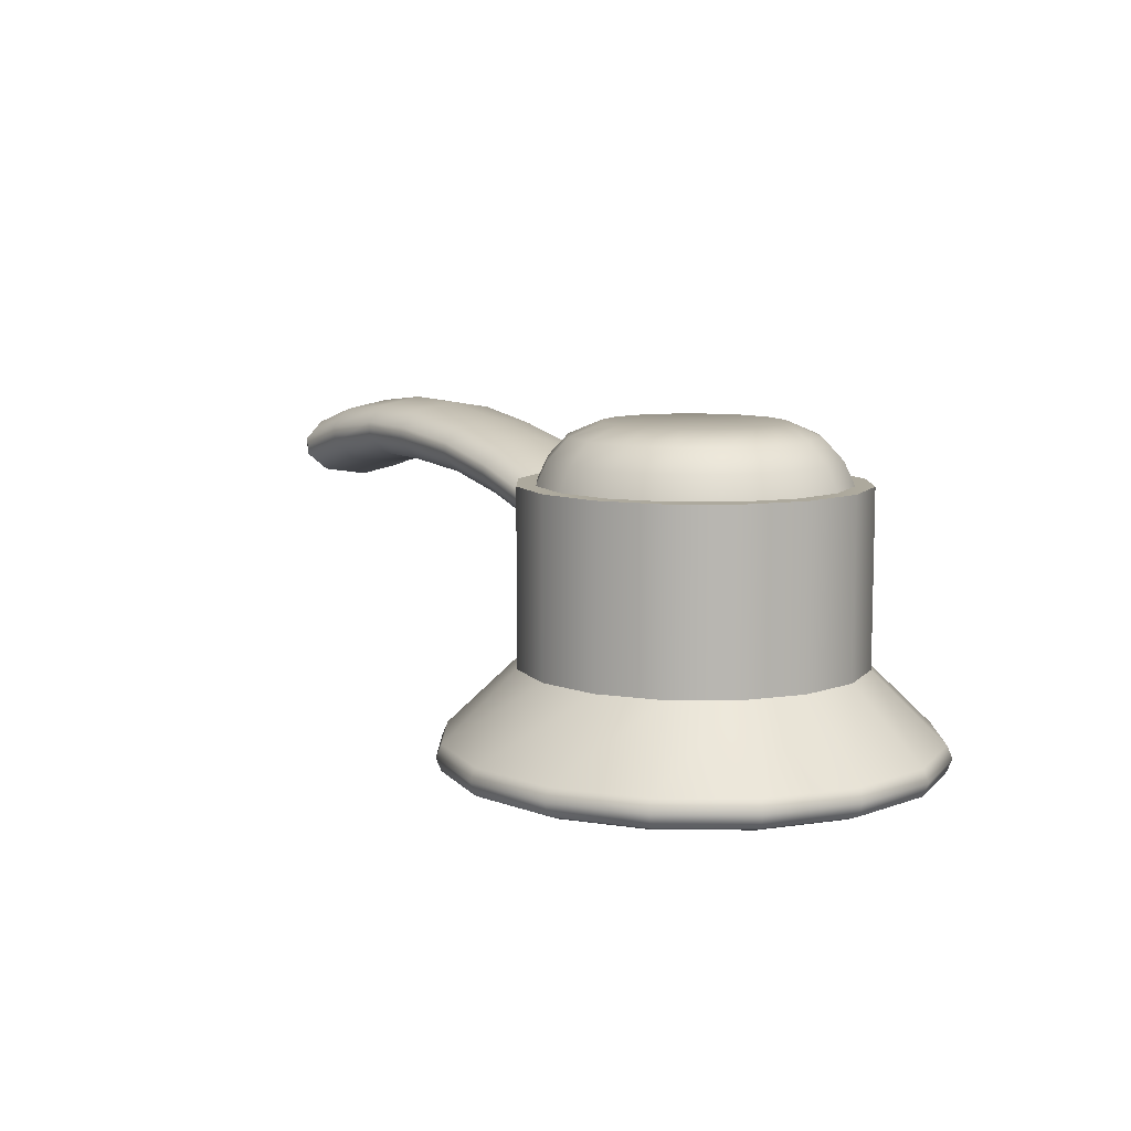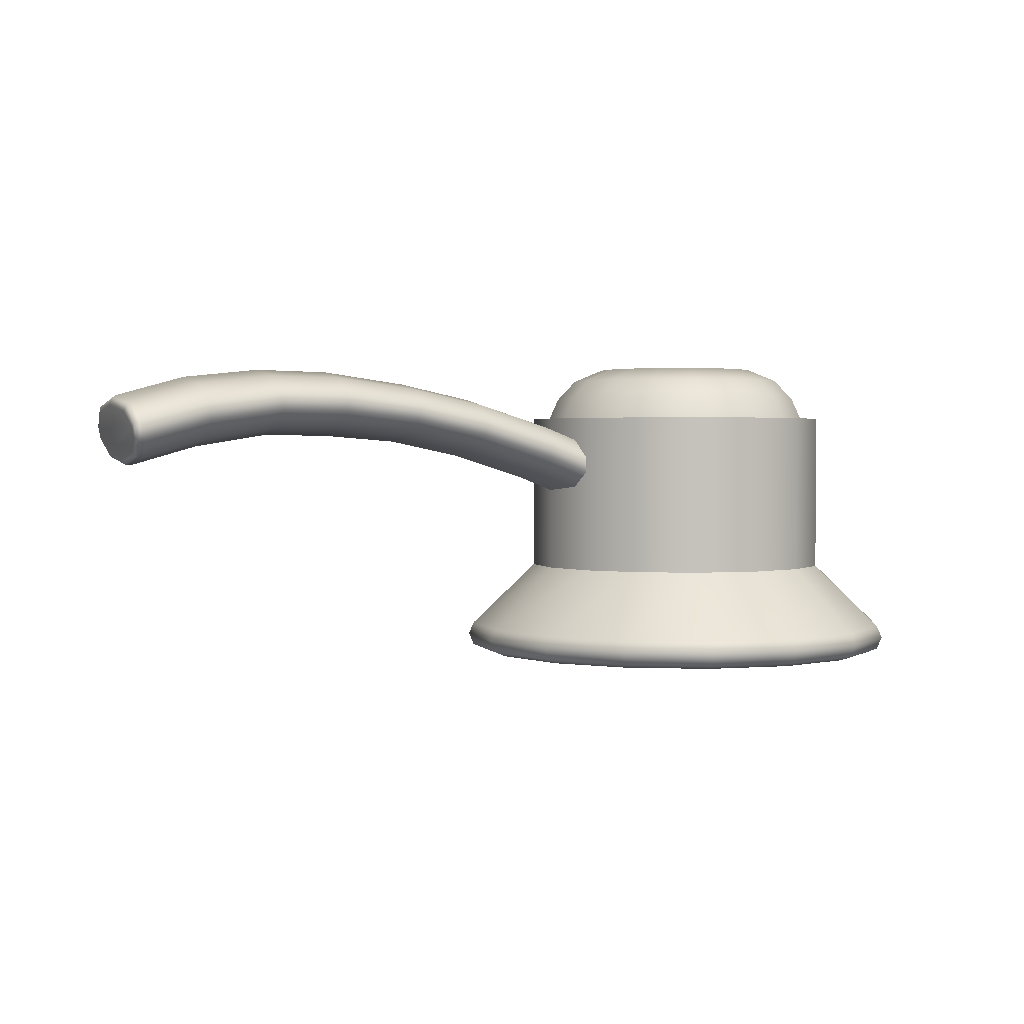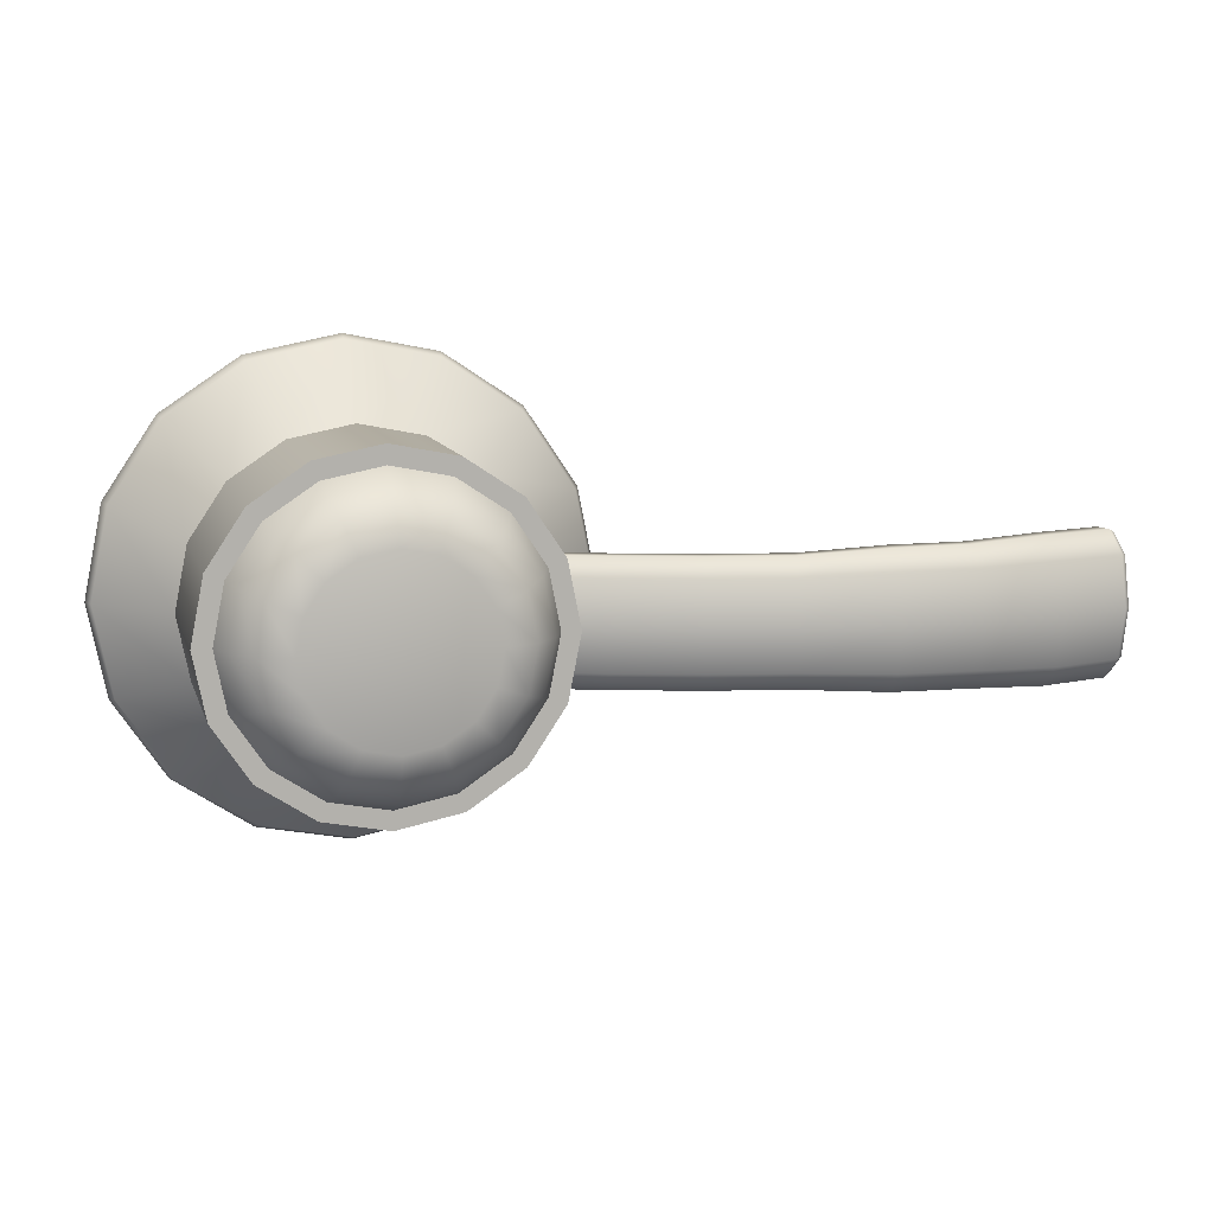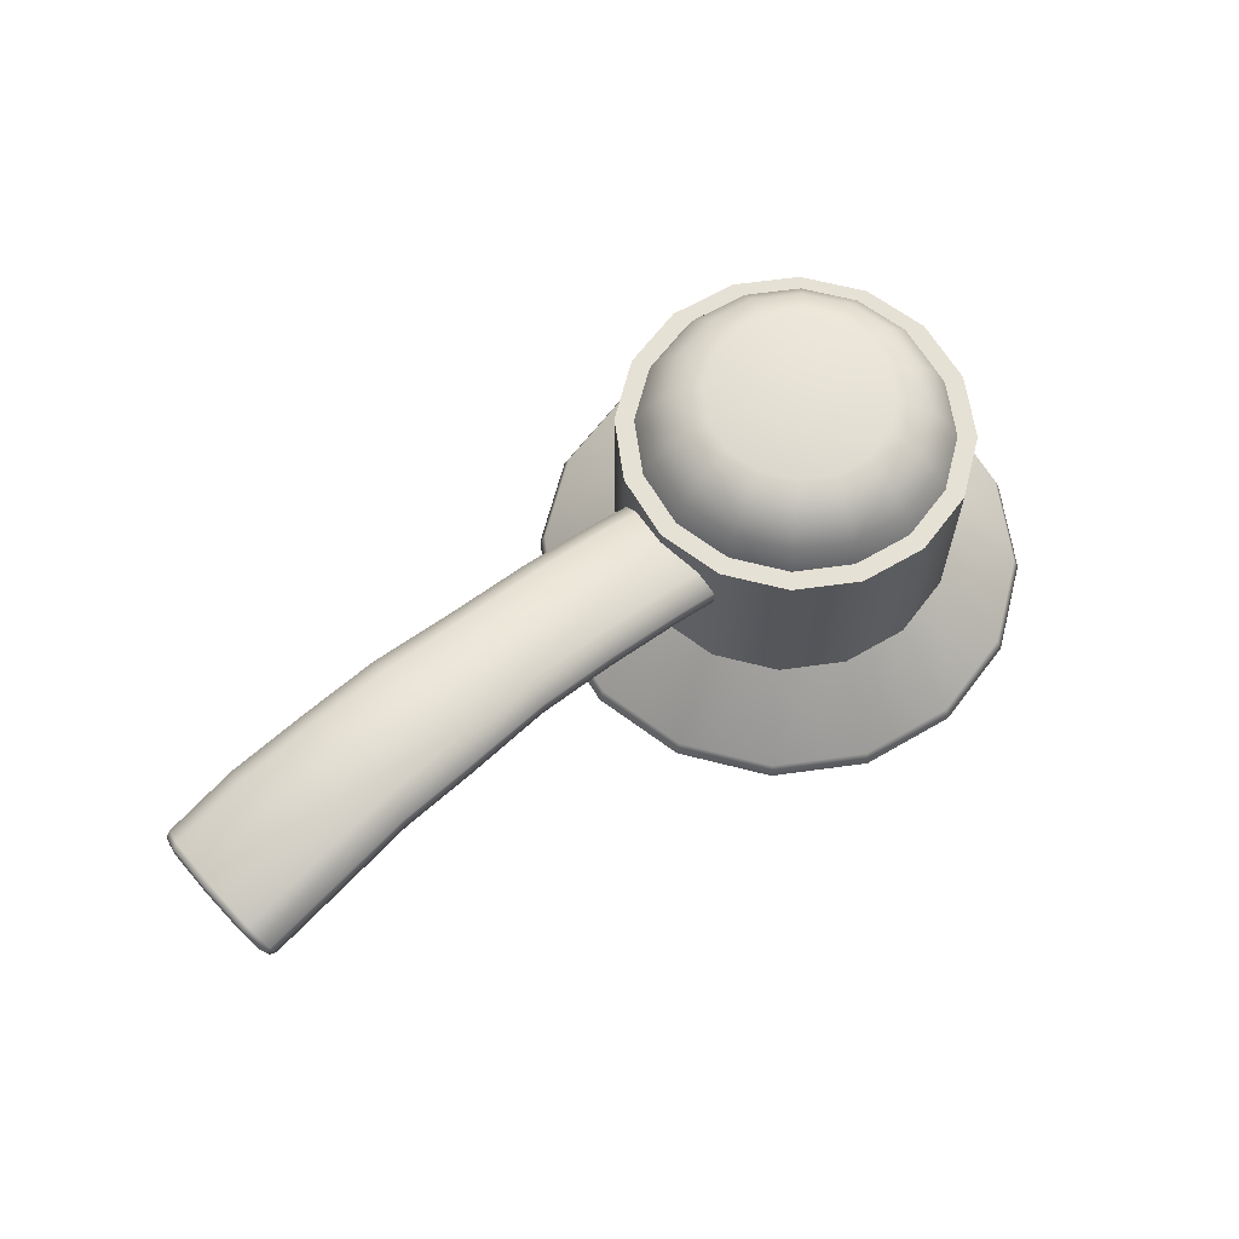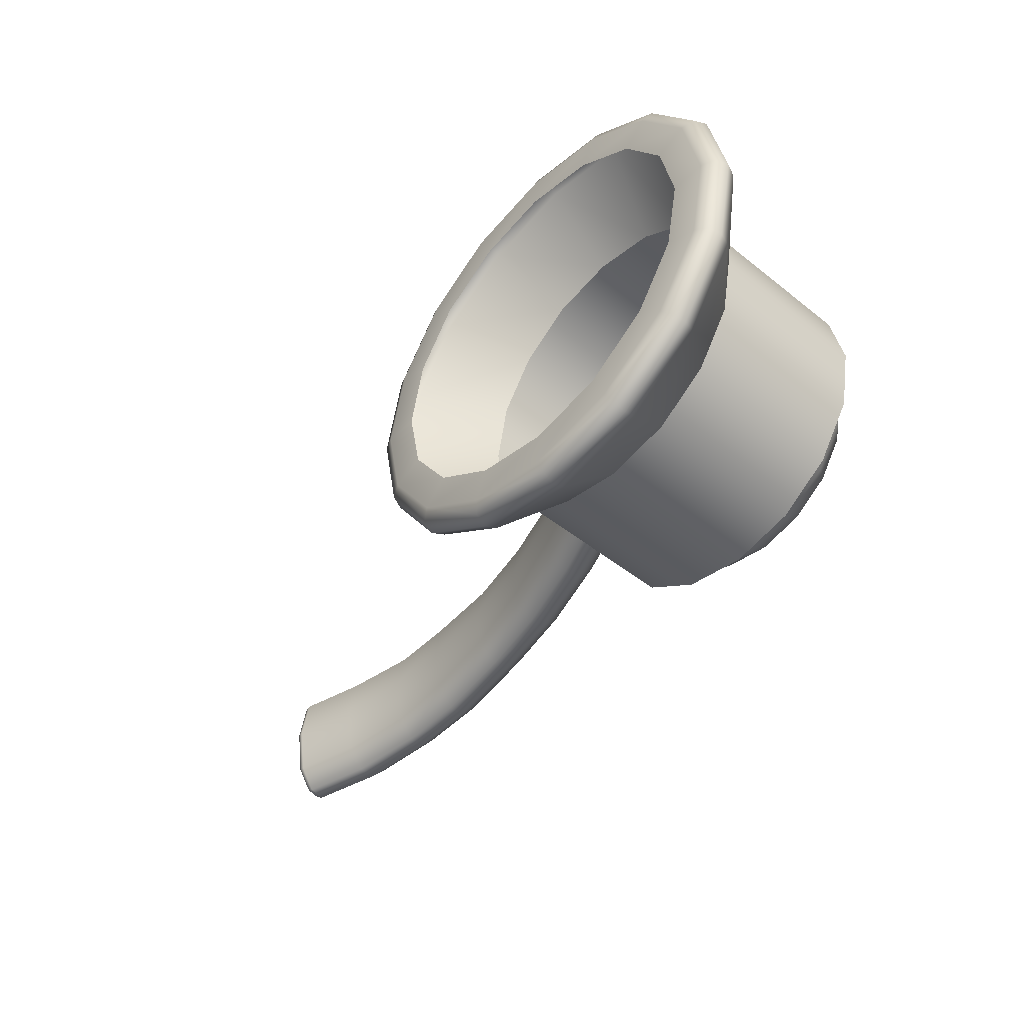
<metadata>
{"format":"obj","ext":"obj","renderer":"f3d","projection":"perspective","resolution":1024,"background":"white","views":[{"elev":8.8,"azim":-123.3,"up":"+Z"},{"elev":2.0,"azim":152.3,"up":"+Z"},{"elev":10.3,"azim":-14.6,"up":"+Y"},{"elev":64.2,"azim":138.3,"up":"+Z"},{"elev":-47.4,"azim":-132.1,"up":"+Y"}]}
</metadata>
<code>
o SinkFaucetKnobR_2
v 0.1378 0.06035 -0.05734
v 0.1445 0.05035 -0.05734
v 0.1545 0.04367 -0.05734
v 0.1663 0.04132 -0.05734
v 0.178 0.04367 -0.05734
v 0.188 0.05035 -0.05734
v 0.1947 0.06035 -0.05734
v 0.1971 0.07215 -0.05734
v 0.1947 0.08394 -0.05734
v 0.188 0.09395 -0.05734
v 0.178 0.1006 -0.05734
v 0.1663 0.103 -0.05734
v 0.1545 0.1006 -0.05734
v 0.1445 0.09395 -0.05734
v 0.1378 0.08394 -0.05734
v 0.1354 0.07215 -0.05734
v 0.1378 0.06035 -0.02593
v 0.1445 0.05035 -0.02593
v 0.1545 0.04367 -0.02593
v 0.1663 0.04132 -0.02593
v 0.178 0.04367 -0.02593
v 0.188 0.05035 -0.02593
v 0.1947 0.06035 -0.02593
v 0.1971 0.07215 -0.02593
v 0.1947 0.08394 -0.02593
v 0.188 0.09395 -0.02593
v 0.178 0.1006 -0.02593
v 0.1663 0.103 -0.02593
v 0.1545 0.1006 -0.02593
v 0.1445 0.09395 -0.02593
v 0.1378 0.08394 -0.02593
v 0.1354 0.07215 -0.02593
v 0.1469 0.05275 -0.02593
v 0.1558 0.0468 -0.02593
v 0.1663 0.04471 -0.02593
v 0.1767 0.0468 -0.02593
v 0.1857 0.05275 -0.02593
v 0.1916 0.06165 -0.02593
v 0.1937 0.07215 -0.02593
v 0.1916 0.08265 -0.02593
v 0.1857 0.09155 -0.02593
v 0.1767 0.09749 -0.02593
v 0.1663 0.09958 -0.02593
v 0.1558 0.09749 -0.02593
v 0.1469 0.09155 -0.02593
v 0.1409 0.08265 -0.02593
v 0.1388 0.07215 -0.02593
v 0.1409 0.06165 -0.02593
v 0.1482 0.05409 -0.02174
v 0.1565 0.04855 -0.02174
v 0.1663 0.04661 -0.02174
v 0.176 0.04855 -0.02174
v 0.1843 0.05409 -0.02174
v 0.1898 0.06237 -0.02174
v 0.1918 0.07215 -0.02174
v 0.1898 0.08192 -0.02174
v 0.1843 0.09021 -0.02174
v 0.176 0.09575 -0.02174
v 0.1663 0.09769 -0.02174
v 0.1565 0.09575 -0.02174
v 0.1482 0.09021 -0.02174
v 0.1427 0.08192 -0.02174
v 0.1407 0.07215 -0.02174
v 0.1427 0.06237 -0.02174
v 0.1508 0.05666 -0.01782
v 0.1579 0.05191 -0.01782
v 0.1663 0.05024 -0.01782
v 0.1746 0.05191 -0.01782
v 0.1817 0.05666 -0.01782
v 0.1865 0.06377 -0.01782
v 0.1882 0.07215 -0.01782
v 0.1865 0.08053 -0.01782
v 0.1817 0.08764 -0.01782
v 0.1746 0.09239 -0.01782
v 0.1663 0.09405 -0.01782
v 0.1579 0.09239 -0.01782
v 0.1508 0.08764 -0.01782
v 0.146 0.08053 -0.01782
v 0.1443 0.07215 -0.01782
v 0.146 0.06377 -0.01782
v 0.1549 0.06081 -0.01536
v 0.1663 0.07215 -0.01536
v 0.1601 0.05733 -0.01536
v 0.1663 0.05611 -0.01536
v 0.1724 0.05733 -0.01536
v 0.1776 0.06081 -0.01536
v 0.1811 0.06601 -0.01536
v 0.1823 0.07215 -0.01536
v 0.1811 0.07829 -0.01536
v 0.1776 0.08349 -0.01536
v 0.1724 0.08697 -0.01536
v 0.1663 0.08819 -0.01536
v 0.1601 0.08697 -0.01536
v 0.1549 0.08349 -0.01536
v 0.1514 0.07829 -0.01536
v 0.1502 0.07215 -0.01536
v 0.1514 0.06601 -0.01536
v 0.1352 0.0411 -0.0699
v 0.1345 0.04039 -0.07223
v 0.1352 0.04108 -0.0746
v 0.1369 0.04277 -0.07558
v 0.1494 0.03158 -0.0699
v 0.1491 0.03066 -0.07223
v 0.1494 0.03156 -0.0746
v 0.1504 0.03376 -0.07558
v 0.1663 0.02824 -0.0699
v 0.1663 0.02724 -0.07223
v 0.1663 0.02821 -0.0746
v 0.1663 0.0306 -0.07558
v 0.1831 0.03158 -0.0699
v 0.1834 0.03066 -0.07223
v 0.1831 0.03156 -0.0746
v 0.1822 0.03376 -0.07558
v 0.1973 0.0411 -0.0699
v 0.198 0.04039 -0.07223
v 0.1973 0.04108 -0.0746
v 0.1956 0.04277 -0.07558
v 0.2068 0.05534 -0.0699
v 0.2077 0.05496 -0.07223
v 0.2068 0.05533 -0.0746
v 0.2046 0.05625 -0.07558
v 0.2102 0.07215 -0.0699
v 0.2112 0.07215 -0.07223
v 0.2102 0.07215 -0.0746
v 0.2078 0.07215 -0.07558
v 0.2068 0.08895 -0.0699
v 0.2077 0.08933 -0.07223
v 0.2068 0.08896 -0.0746
v 0.2046 0.08805 -0.07558
v 0.1973 0.1032 -0.0699
v 0.198 0.1039 -0.07223
v 0.1973 0.1032 -0.0746
v 0.1956 0.1015 -0.07558
v 0.1831 0.1127 -0.0699
v 0.1834 0.1136 -0.07223
v 0.1831 0.1127 -0.0746
v 0.1822 0.1105 -0.07558
v 0.1663 0.1161 -0.0699
v 0.1663 0.1171 -0.07223
v 0.1663 0.1161 -0.0746
v 0.1663 0.1137 -0.07558
v 0.1494 0.1127 -0.0699
v 0.1491 0.1136 -0.07223
v 0.1494 0.1127 -0.0746
v 0.1504 0.1105 -0.07558
v 0.1352 0.1032 -0.0699
v 0.1345 0.1039 -0.07223
v 0.1352 0.1032 -0.0746
v 0.1369 0.1015 -0.07558
v 0.1257 0.08895 -0.0699
v 0.1248 0.08933 -0.07223
v 0.1257 0.08896 -0.0746
v 0.1279 0.08805 -0.07558
v 0.1223 0.07215 -0.0699
v 0.1213 0.07215 -0.07223
v 0.1223 0.07215 -0.0746
v 0.1247 0.07215 -0.07558
v 0.1257 0.05534 -0.0699
v 0.1248 0.05496 -0.07223
v 0.1257 0.05533 -0.0746
v 0.1279 0.05625 -0.07558
v 0.1413 0.04715 -0.07558
v 0.1527 0.03948 -0.07558
v 0.1663 0.0368 -0.07558
v 0.1798 0.03948 -0.07558
v 0.1913 0.04715 -0.07558
v 0.1989 0.05862 -0.07558
v 0.2016 0.07215 -0.07558
v 0.1989 0.08568 -0.07558
v 0.1912 0.09715 -0.07558
v 0.1798 0.1048 -0.07558
v 0.1663 0.1075 -0.07558
v 0.1527 0.1048 -0.07558
v 0.1413 0.09715 -0.07558
v 0.1336 0.08568 -0.07558
v 0.1309 0.07215 -0.07558
v 0.1336 0.05862 -0.07558
v 0.2751 0.08106 -0.03036
v 0.1933 0.07986 -0.04099
v 0.2751 0.06323 -0.03036
v 0.1933 0.06444 -0.04099
v 0.2749 0.07215 -0.03186
v 0.1937 0.07215 -0.04226
v 0.2757 0.08493 -0.02688
v 0.2757 0.05936 -0.02688
v 0.1924 0.06109 -0.03809
v 0.1924 0.07215 -0.03809
v 0.1924 0.08321 -0.03809
v 0.2767 0.08106 -0.02007
v 0.1905 0.07986 -0.03239
v 0.1901 0.07215 -0.03112
v 0.277 0.07215 -0.01856
v 0.1905 0.06444 -0.03239
v 0.2767 0.06323 -0.02007
v 0.2762 0.08493 -0.02354
v 0.2762 0.05936 -0.02354
v 0.1915 0.06109 -0.03529
v 0.1915 0.07215 -0.03529
v 0.1915 0.08321 -0.03529
v 0.2614 0.08425 -0.02486
v 0.261 0.08059 -0.02817
v 0.2608 0.07215 -0.02961
v 0.261 0.06371 -0.02817
v 0.2614 0.06005 -0.02486
v 0.2617 0.06007 -0.02168
v 0.2621 0.06373 -0.01838
v 0.2623 0.07215 -0.01695
v 0.2621 0.08057 -0.01838
v 0.2617 0.08423 -0.02168
v 0.2482 0.08418 -0.02494
v 0.2482 0.08059 -0.02825
v 0.2482 0.07215 -0.0297
v 0.2482 0.06371 -0.02825
v 0.2482 0.06012 -0.02494
v 0.2481 0.06019 -0.02179
v 0.2481 0.06387 -0.01856
v 0.2481 0.07215 -0.01717
v 0.2481 0.08043 -0.01856
v 0.2481 0.0841 -0.02179
v 0.2327 0.08321 -0.02654
v 0.2332 0.07986 -0.02954
v 0.2334 0.07215 -0.03085
v 0.2332 0.06444 -0.02954
v 0.2327 0.06109 -0.02654
v 0.2321 0.06109 -0.02364
v 0.2316 0.06444 -0.02063
v 0.2314 0.07215 -0.01933
v 0.2316 0.07986 -0.02063
v 0.2321 0.08321 -0.02364
v 0.2183 0.08321 -0.02945
v 0.219 0.07986 -0.03243
v 0.2193 0.07215 -0.03373
v 0.219 0.06444 -0.03243
v 0.2183 0.06109 -0.02945
v 0.2177 0.06109 -0.02657
v 0.217 0.06444 -0.02359
v 0.2168 0.07215 -0.02229
v 0.217 0.07986 -0.02359
v 0.2177 0.08321 -0.02657
v 0.2034 0.08321 -0.03392
v 0.2042 0.07986 -0.03686
v 0.2045 0.07215 -0.03814
v 0.2042 0.06444 -0.03686
v 0.2034 0.06109 -0.03392
v 0.2026 0.06109 -0.03109
v 0.2018 0.06444 -0.02814
v 0.2014 0.07215 -0.02686
v 0.2018 0.07986 -0.02814
v 0.2026 0.08321 -0.03109
v 0.2898 0.07215 -0.03084
v 0.2905 0.07215 -0.02753
v 0.2873 0.07215 -0.03535
v 0.2884 0.07215 -0.03519
v 0.2891 0.07215 -0.03426
v 0.2893 0.08038 -0.0329
v 0.2887 0.08086 -0.03374
v 0.2876 0.08106 -0.03386
v 0.2899 0.08348 -0.0302
v 0.2894 0.0845 -0.03053
v 0.2883 0.08493 -0.03044
v 0.2876 0.06323 -0.03386
v 0.2887 0.06344 -0.03374
v 0.2893 0.06392 -0.0329
v 0.2883 0.05936 -0.03044
v 0.2894 0.05979 -0.03053
v 0.2899 0.06082 -0.0302
v 0.2891 0.08493 -0.02714
v 0.29 0.08451 -0.0276
v 0.2903 0.08348 -0.02817
v 0.2909 0.08042 -0.0254
v 0.2907 0.08088 -0.02437
v 0.2898 0.08106 -0.02372
v 0.2912 0.07215 -0.02401
v 0.291 0.07215 -0.0229
v 0.2901 0.07215 -0.02223
v 0.2909 0.06388 -0.02541
v 0.2907 0.06342 -0.02437
v 0.2898 0.06323 -0.02372
v 0.2903 0.06082 -0.02817
v 0.29 0.05979 -0.0276
v 0.2891 0.05936 -0.02714
f 1 2 18 17
f 2 3 19 18
f 3 4 20 19
f 4 5 21 20
f 5 6 22 21
f 6 7 23 22
f 7 8 24 23
f 8 9 25 24
f 9 10 26 25
f 10 11 27 26
f 11 12 28 27
f 12 13 29 28
f 13 14 30 29
f 14 15 31 30
f 15 16 32 31
f 16 1 17 32
f 82 81 83 84
f 82 84 85 86
f 82 86 87 88
f 82 88 89 90
f 82 90 91 92
f 82 92 93 94
f 82 94 95 96
f 82 96 97 81
f 18 19 34 33
f 19 20 35 34
f 20 21 36 35
f 21 22 37 36
f 22 23 38 37
f 23 24 39 38
f 24 25 40 39
f 25 26 41 40
f 26 27 42 41
f 27 28 43 42
f 28 29 44 43
f 29 30 45 44
f 30 31 46 45
f 31 32 47 46
f 32 17 48 47
f 17 18 33 48
f 33 34 50 49
f 34 35 51 50
f 35 36 52 51
f 36 37 53 52
f 37 38 54 53
f 38 39 55 54
f 39 40 56 55
f 40 41 57 56
f 41 42 58 57
f 42 43 59 58
f 43 44 60 59
f 44 45 61 60
f 45 46 62 61
f 46 47 63 62
f 47 48 64 63
f 48 33 49 64
f 49 50 66 65
f 50 51 67 66
f 51 52 68 67
f 52 53 69 68
f 53 54 70 69
f 54 55 71 70
f 55 56 72 71
f 56 57 73 72
f 57 58 74 73
f 58 59 75 74
f 59 60 76 75
f 60 61 77 76
f 61 62 78 77
f 62 63 79 78
f 63 64 80 79
f 64 49 65 80
f 65 66 83 81
f 66 67 84 83
f 67 68 85 84
f 68 69 86 85
f 69 70 87 86
f 70 71 88 87
f 71 72 89 88
f 72 73 90 89
f 73 74 91 90
f 74 75 92 91
f 75 76 93 92
f 76 77 94 93
f 77 78 95 94
f 78 79 96 95
f 79 80 97 96
f 80 65 81 97
f 3 2 98 102
f 4 3 102 106
f 5 4 106 110
f 6 5 110 114
f 7 6 114 118
f 8 7 118 122
f 9 8 122 126
f 10 9 126 130
f 11 10 130 134
f 12 11 134 138
f 13 12 138 142
f 14 13 142 146
f 15 14 146 150
f 16 15 150 154
f 1 16 154 158
f 2 1 158 98
f 105 101 162 163
f 109 105 163 164
f 113 109 164 165
f 117 113 165 166
f 121 117 166 167
f 125 121 167 168
f 129 125 168 169
f 133 129 169 170
f 137 133 170 171
f 141 137 171 172
f 145 141 172 173
f 149 145 173 174
f 153 149 174 175
f 157 153 175 176
f 161 157 176 177
f 101 161 177 162
f 100 101 105 104
f 98 99 103 102
f 99 100 104 103
f 104 105 109 108
f 102 103 107 106
f 103 104 108 107
f 108 109 113 112
f 106 107 111 110
f 107 108 112 111
f 112 113 117 116
f 110 111 115 114
f 111 112 116 115
f 116 117 121 120
f 114 115 119 118
f 115 116 120 119
f 120 121 125 124
f 118 119 123 122
f 119 120 124 123
f 124 125 129 128
f 122 123 127 126
f 123 124 128 127
f 128 129 133 132
f 126 127 131 130
f 127 128 132 131
f 132 133 137 136
f 130 131 135 134
f 131 132 136 135
f 136 137 141 140
f 134 135 139 138
f 135 136 140 139
f 140 141 145 144
f 138 139 143 142
f 139 140 144 143
f 144 145 149 148
f 142 143 147 146
f 143 144 148 147
f 148 149 153 152
f 146 147 151 150
f 147 148 152 151
f 152 153 157 156
f 150 151 155 154
f 151 152 156 155
f 156 157 161 160
f 154 155 159 158
f 155 156 160 159
f 101 100 160 161
f 100 99 159 160
f 99 98 158 159
f 241 179 188 240
f 248 190 191 247
f 244 186 181 243
f 242 183 179 241
f 179 183 187 188
f 243 181 183 242
f 187 183 181 186
f 247 191 193 246
f 246 193 197 245
f 191 198 197 193
f 199 198 191 190
f 249 199 190 248
f 186 244 245 197
f 187 186 197 198
f 188 187 198 199
f 249 240 188 199
f 178 201 200 184
f 182 202 201 178
f 180 203 202 182
f 185 204 203 180
f 205 204 185 196
f 194 206 205 196
f 192 207 206 194
f 189 208 207 192
f 195 209 208 189
f 184 200 209 195
f 201 211 210 200
f 202 212 211 201
f 203 213 212 202
f 204 214 213 203
f 215 214 204 205
f 206 216 215 205
f 207 217 216 206
f 208 218 217 207
f 209 219 218 208
f 209 200 210 219
f 211 221 220 210
f 212 222 221 211
f 213 223 222 212
f 214 224 223 213
f 225 224 214 215
f 216 226 225 215
f 217 227 226 216
f 218 228 227 217
f 219 229 228 218
f 219 210 220 229
f 221 231 230 220
f 222 232 231 221
f 223 233 232 222
f 224 234 233 223
f 235 234 224 225
f 226 236 235 225
f 227 237 236 226
f 228 238 237 227
f 229 239 238 228
f 229 220 230 239
f 231 241 240 230
f 232 242 241 231
f 233 243 242 232
f 234 244 243 233
f 245 244 234 235
f 236 246 245 235
f 237 247 246 236
f 238 248 247 237
f 239 249 248 238
f 239 230 240 249
f 254 253 256 255
f 253 252 257 256
f 269 268 271 270
f 268 267 272 271
f 254 255 258 250
f 263 254 250 266
f 251 269 270 273
f 279 251 273 276
f 250 258 269 251
f 266 250 251 279
f 182 178 257 252
f 178 184 260 257
f 180 182 252 261
f 185 180 261 264
f 195 189 272 267
f 189 192 275 272
f 192 194 278 275
f 194 196 281 278
f 184 195 267 260
f 196 185 264 281
f 252 253 262 261
f 253 254 263 262
f 255 256 259 258
f 256 257 260 259
f 261 262 265 264
f 262 263 266 265
f 258 259 268 269
f 259 260 267 268
f 270 271 274 273
f 271 272 275 274
f 273 274 277 276
f 274 275 278 277
f 276 277 280 279
f 277 278 281 280
f 264 265 280 281
f 265 266 279 280

</code>
